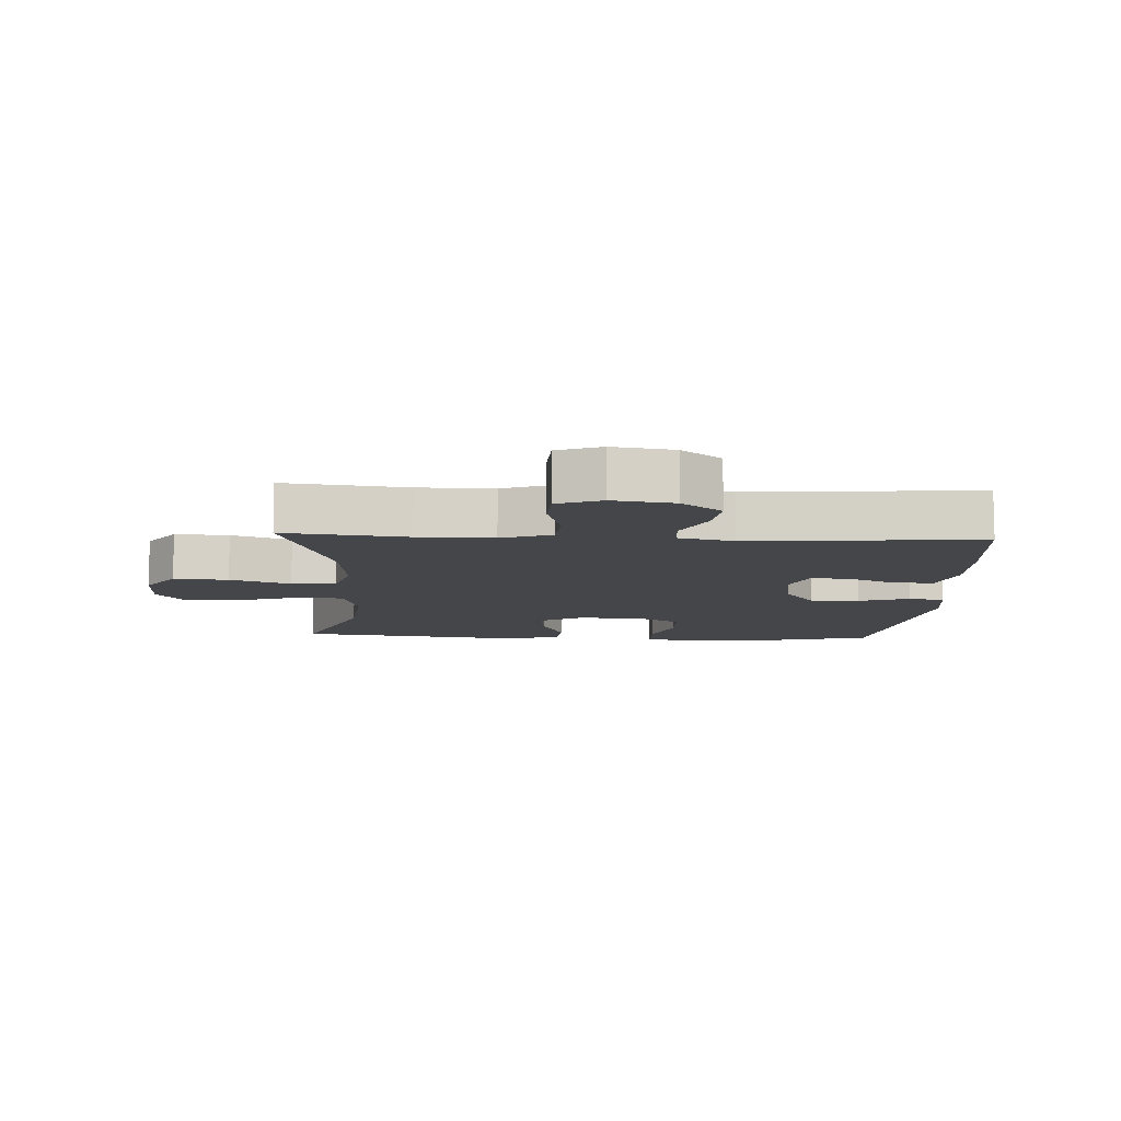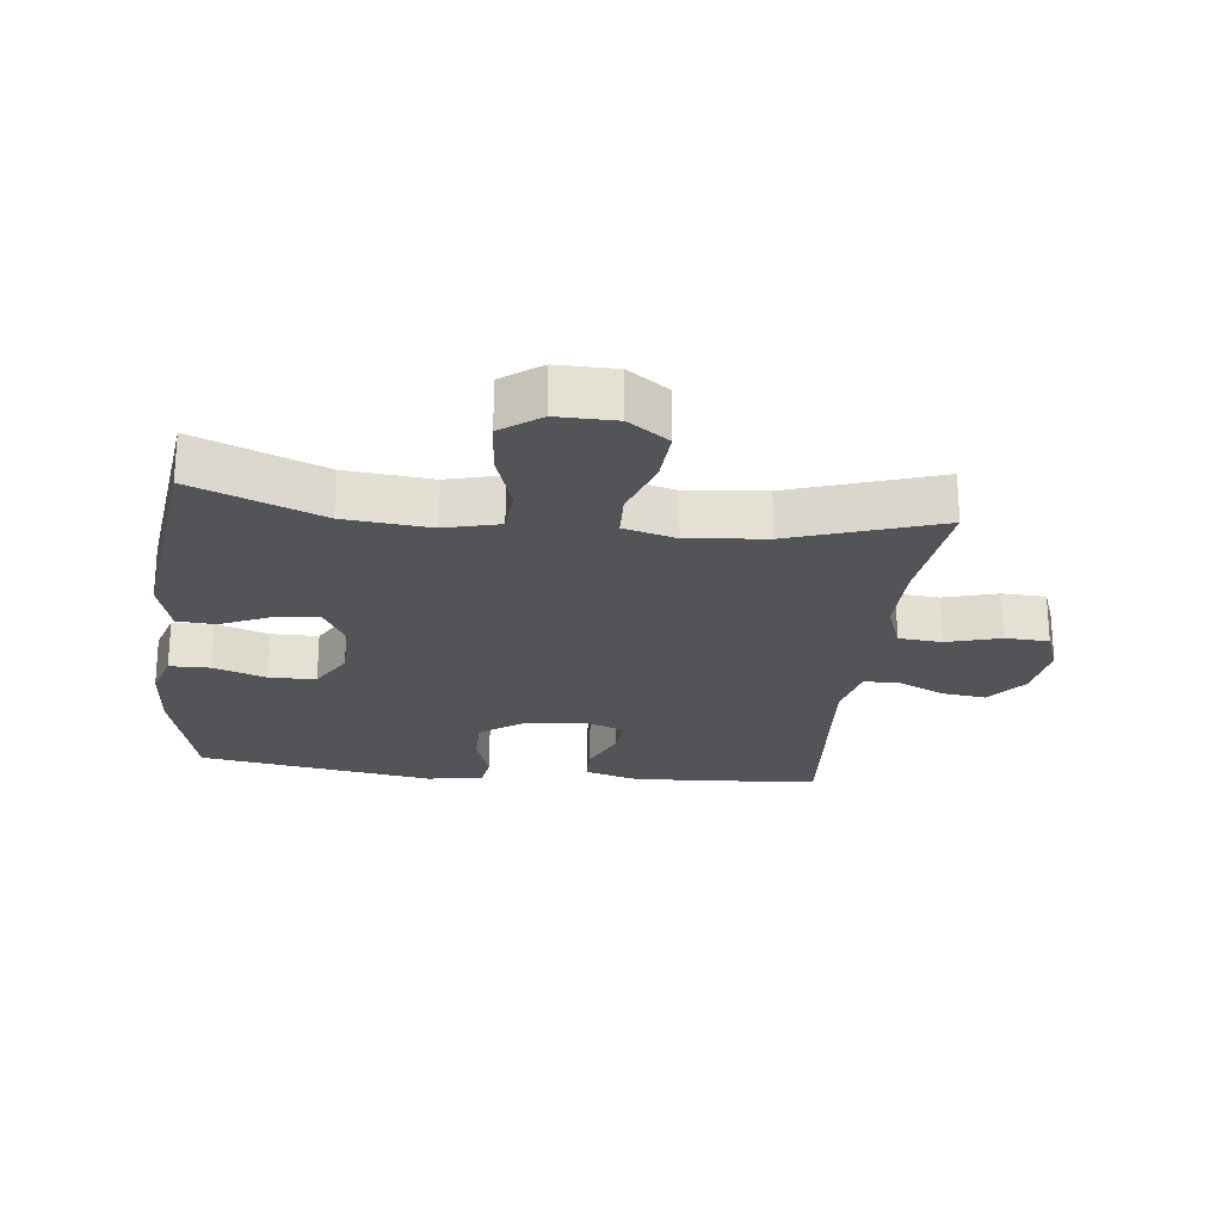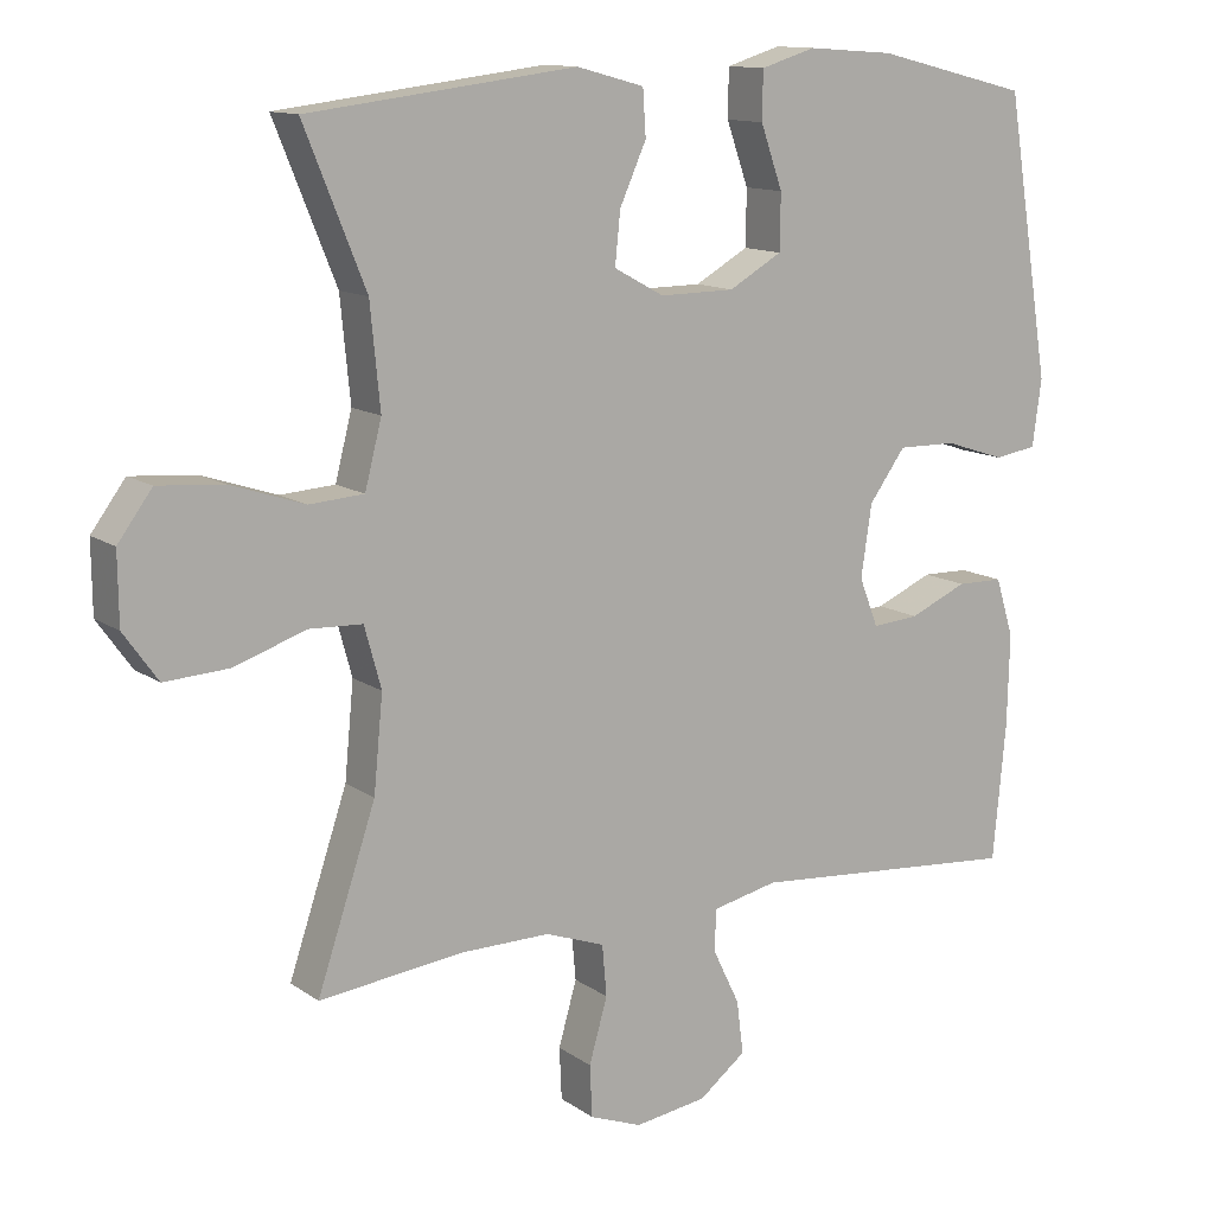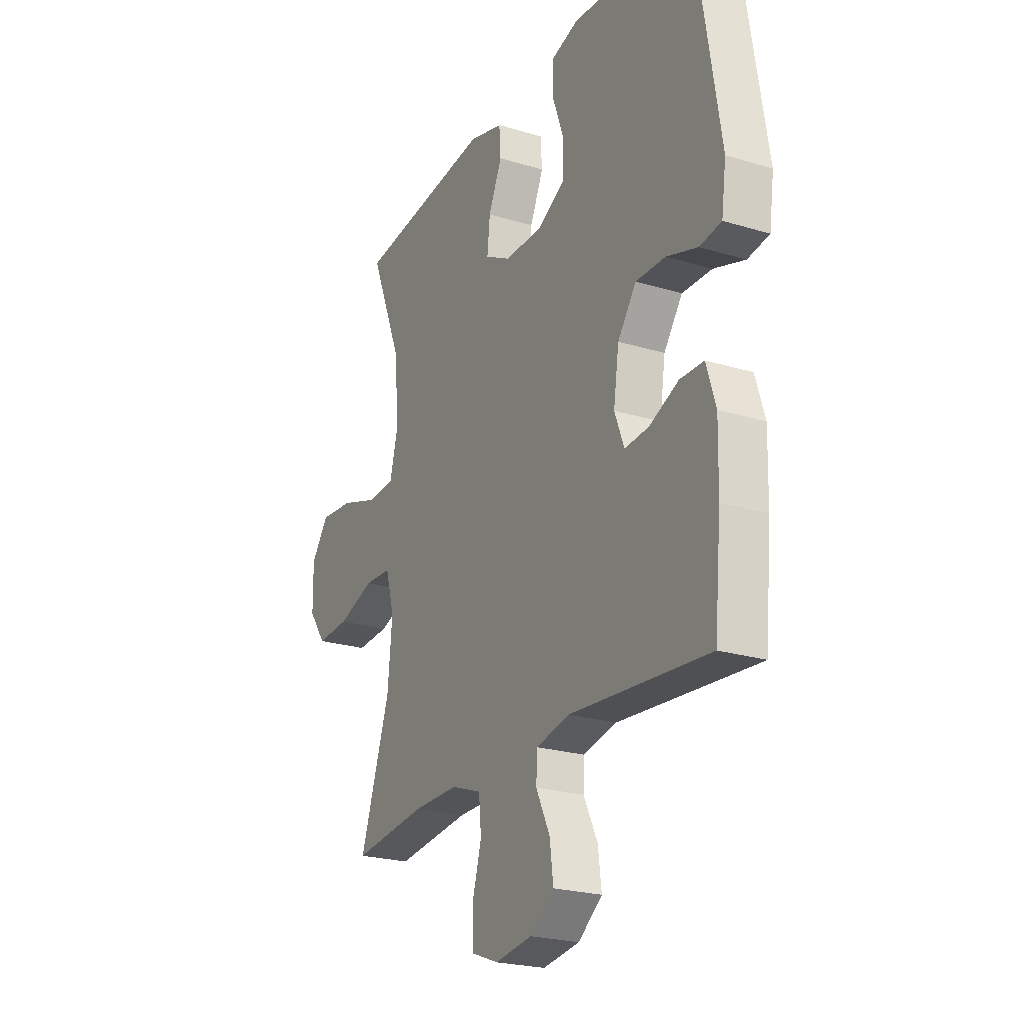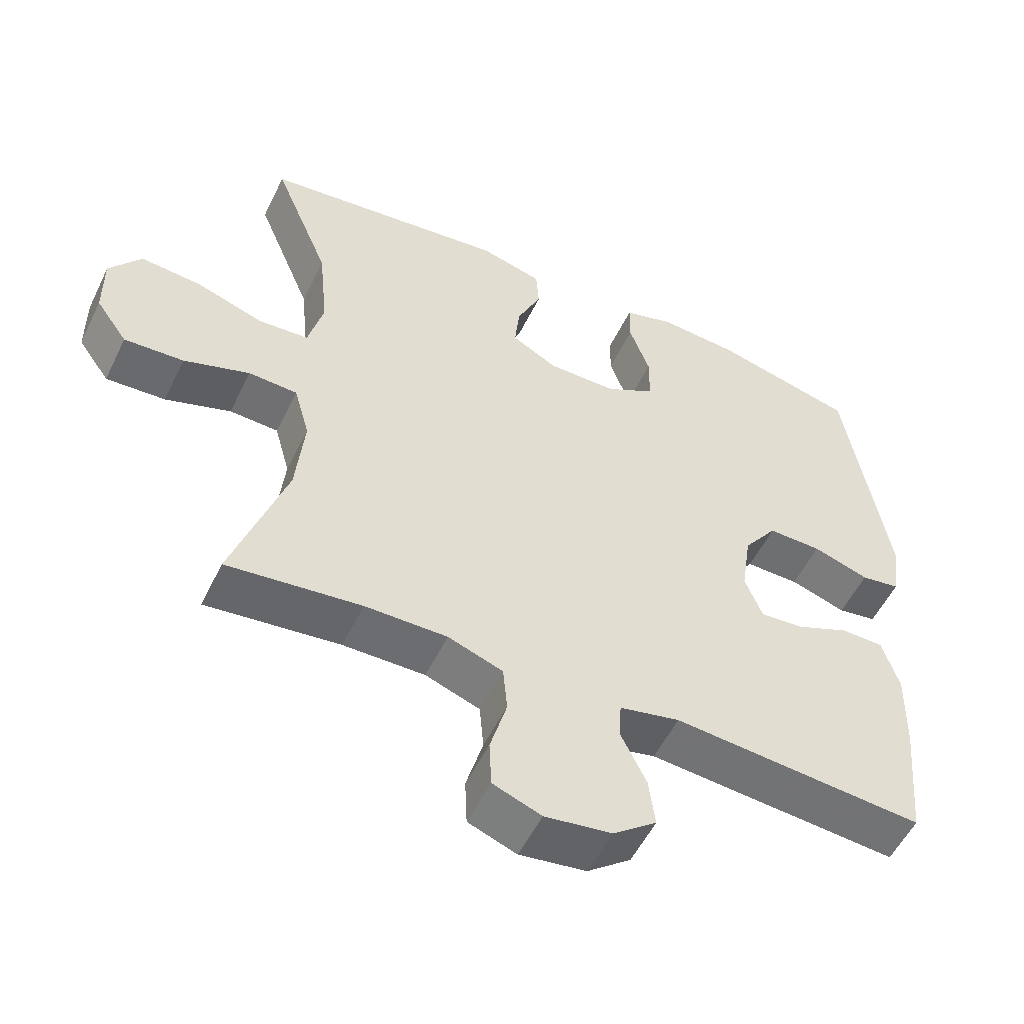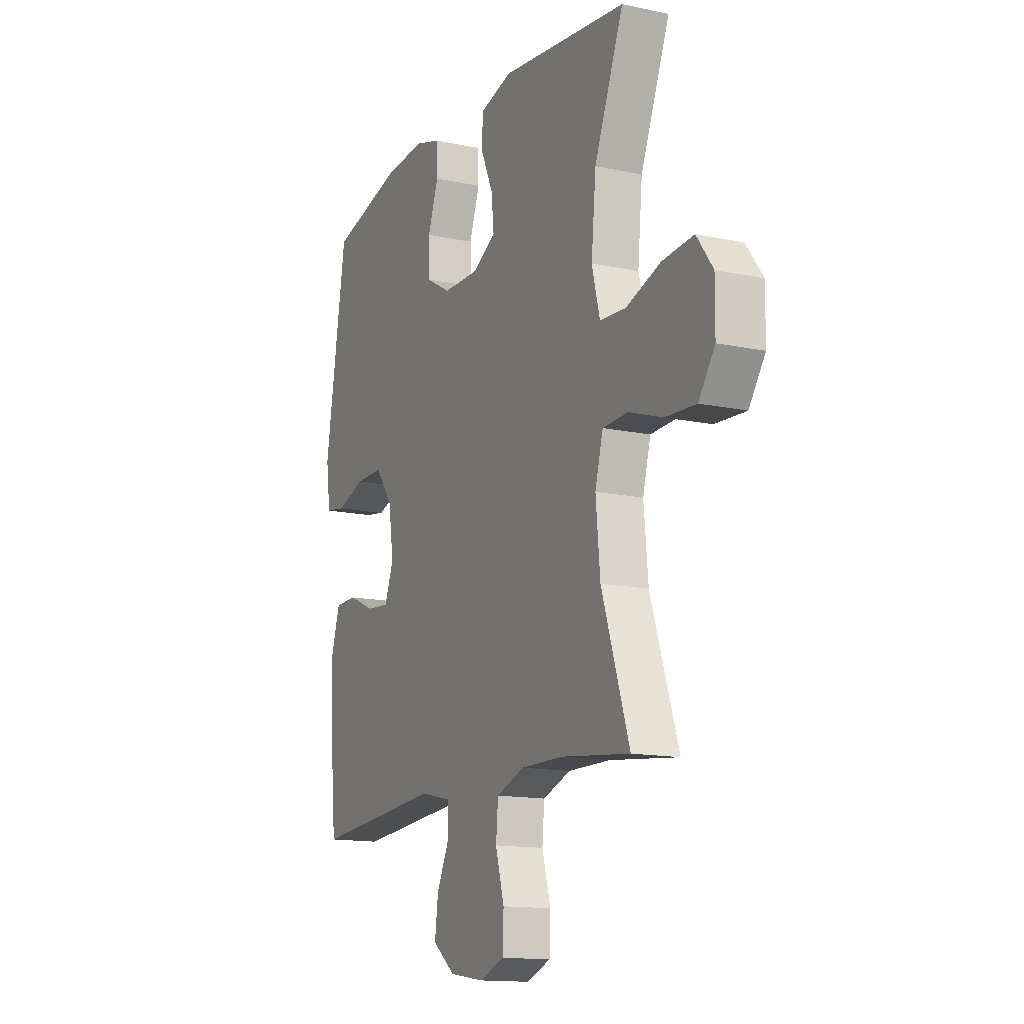
<metadata>
{"format":"obj","ext":"obj","renderer":"f3d","projection":"perspective","resolution":1024,"background":"white","views":[{"elev":-9.8,"azim":177.0,"up":"+Y"},{"elev":-23.5,"azim":83.4,"up":"+Y"},{"elev":12.5,"azim":147.0,"up":"+Z"},{"elev":-23.2,"azim":-117.3,"up":"+Z"},{"elev":-54.2,"azim":154.3,"up":"+Z"},{"elev":-14.1,"azim":64.7,"up":"+Z"}]}
</metadata>
<code>
v -0.5 0.07 -0.5
v -0.517 0.07 -0.32
v -0.52 0.07 -0.2
v -0.496 0.07 -0.123
v -0.435 0.07 -0.122
v -0.359 0.07 -0.155
v -0.297 0.07 -0.16
v -0.272 0.07 -0.096
v -0.286 0.07 -0.002
v -0.334 0.07 0.064
v -0.411 0.07 0.063
v -0.491 0.07 0.037
v -0.547 0.07 0.046
v -0.559 0.07 0.133
v -0.5 0.07 0.5
v -0.298 0.07 0.55
v -0.184 0.07 0.558
v -0.112 0.07 0.536
v -0.111 0.07 0.473
v -0.14 0.07 0.391
v -0.139 0.07 0.318
v -0.069 0.07 0.278
v 0.03 0.07 0.277
v 0.096 0.07 0.313
v 0.089 0.07 0.381
v 0.054 0.07 0.459
v 0.058 0.07 0.519
v 0.147 0.07 0.543
v 0.5 0.07 0.5
v 0.419 0.07 0.3
v 0.406 0.07 0.167
v 0.428 0.07 0.081
v 0.5 0.07 0.076
v 0.597 0.07 0.108
v 0.683 0.07 0.115
v 0.728 0.07 0.054
v 0.727 0.07 -0.038
v 0.682 0.07 -0.101
v 0.597 0.07 -0.096
v 0.503 0.07 -0.064
v 0.433 0.07 -0.067
v 0.411 0.07 -0.147
v 0.423 0.07 -0.271
v 0.5 0.07 -0.5
v 0.309 0.07 -0.478
v 0.192 0.07 -0.477
v 0.114 0.07 -0.505
v 0.108 0.07 -0.572
v 0.132 0.07 -0.656
v 0.129 0.07 -0.724
v 0.06 0.07 -0.75
v -0.035 0.07 -0.736
v -0.097 0.07 -0.688
v -0.088 0.07 -0.618
v -0.052 0.07 -0.544
v -0.055 0.07 -0.49
v -0.141 0.07 -0.471
v -0.5 0 -0.5
v -0.517 0 -0.32
v -0.52 0 -0.2
v -0.496 0 -0.123
v -0.435 0 -0.122
v -0.359 0 -0.155
v -0.297 0 -0.16
v -0.272 0 -0.096
v -0.286 0 -0.002
v -0.334 0 0.064
v -0.411 0 0.063
v -0.491 0 0.037
v -0.547 0 0.046
v -0.559 0 0.133
v -0.5 0 0.5
v -0.298 0 0.55
v -0.184 0 0.558
v -0.112 0 0.536
v -0.111 0 0.473
v -0.14 0 0.391
v -0.139 0 0.318
v -0.069 0 0.278
v 0.03 0 0.277
v 0.096 0 0.313
v 0.089 0 0.381
v 0.054 0 0.459
v 0.058 0 0.519
v 0.147 0 0.543
v 0.5 0 0.5
v 0.419 0 0.3
v 0.406 0 0.167
v 0.428 0 0.081
v 0.5 0 0.076
v 0.597 0 0.108
v 0.683 0 0.115
v 0.728 0 0.054
v 0.727 0 -0.038
v 0.682 0 -0.101
v 0.597 0 -0.096
v 0.503 0 -0.064
v 0.433 0 -0.067
v 0.411 0 -0.147
v 0.423 0 -0.271
v 0.5 0 -0.5
v 0.309 0 -0.478
v 0.192 0 -0.477
v 0.114 0 -0.505
v 0.108 0 -0.572
v 0.132 0 -0.656
v 0.129 0 -0.724
v 0.06 0 -0.75
v -0.035 0 -0.736
v -0.097 0 -0.688
v -0.088 0 -0.618
v -0.052 0 -0.544
v -0.055 0 -0.49
v -0.141 0 -0.471
f 53 54 55
f 52 53 55
f 51 52 55
f 50 51 55
f 49 50 55
f 48 49 55
f 47 48 55 56
f 46 47 56 57
f 43 44 45
f 45 46 57
f 43 45 57
f 42 43 57
f 38 39 40
f 37 38 40
f 36 37 40
f 35 36 40
f 34 35 40
f 33 34 40
f 32 33 40 41
f 57 1 2
f 42 57 2
f 41 42 2
f 32 41 2
f 31 32 2
f 28 29 30
f 27 28 30
f 26 27 30
f 25 26 30
f 18 19 20
f 17 18 20
f 16 17 20
f 15 16 20
f 14 15 20
f 13 14 20
f 12 13 20
f 11 12 20
f 10 11 20 21
f 9 10 21 22
f 4 5 6
f 3 4 6
f 2 3 6
f 2 6 7
f 31 2 7
f 24 25 30 31
f 31 7 8
f 24 31 8
f 23 24 8
f 8 9 22 23
f 112 111 110
f 112 110 109
f 112 109 108
f 112 108 107
f 112 107 106
f 112 106 105
f 113 112 105 104
f 114 113 104 103
f 102 101 100
f 114 103 102
f 114 102 100
f 114 100 99
f 97 96 95
f 97 95 94
f 97 94 93
f 97 93 92
f 97 92 91
f 97 91 90
f 98 97 90 89
f 59 58 114
f 59 114 99
f 59 99 98
f 59 98 89
f 59 89 88
f 87 86 85
f 87 85 84
f 87 84 83
f 87 83 82
f 77 76 75
f 77 75 74
f 77 74 73
f 77 73 72
f 77 72 71
f 77 71 70
f 77 70 69
f 77 69 68
f 78 77 68 67
f 79 78 67 66
f 63 62 61
f 63 61 60
f 63 60 59
f 64 63 59
f 64 59 88
f 88 87 82 81
f 65 64 88
f 65 88 81
f 65 81 80
f 80 79 66 65
f 1 58 59 2
f 2 59 60 3
f 3 60 61 4
f 4 61 62 5
f 5 62 63 6
f 6 63 64 7
f 7 64 65 8
f 8 65 66 9
f 9 66 67 10
f 10 67 68 11
f 11 68 69 12
f 12 69 70 13
f 13 70 71 14
f 14 71 72 15
f 15 72 73 16
f 16 73 74 17
f 17 74 75 18
f 18 75 76 19
f 19 76 77 20
f 20 77 78 21
f 21 78 79 22
f 22 79 80 23
f 23 80 81 24
f 24 81 82 25
f 25 82 83 26
f 26 83 84 27
f 27 84 85 28
f 28 85 86 29
f 29 86 87 30
f 30 87 88 31
f 31 88 89 32
f 32 89 90 33
f 33 90 91 34
f 34 91 92 35
f 35 92 93 36
f 36 93 94 37
f 37 94 95 38
f 38 95 96 39
f 39 96 97 40
f 40 97 98 41
f 41 98 99 42
f 42 99 100 43
f 43 100 101 44
f 44 101 102 45
f 45 102 103 46
f 46 103 104 47
f 47 104 105 48
f 48 105 106 49
f 49 106 107 50
f 50 107 108 51
f 51 108 109 52
f 52 109 110 53
f 53 110 111 54
f 54 111 112 55
f 55 112 113 56
f 56 113 114 57
f 57 114 58 1

</code>
